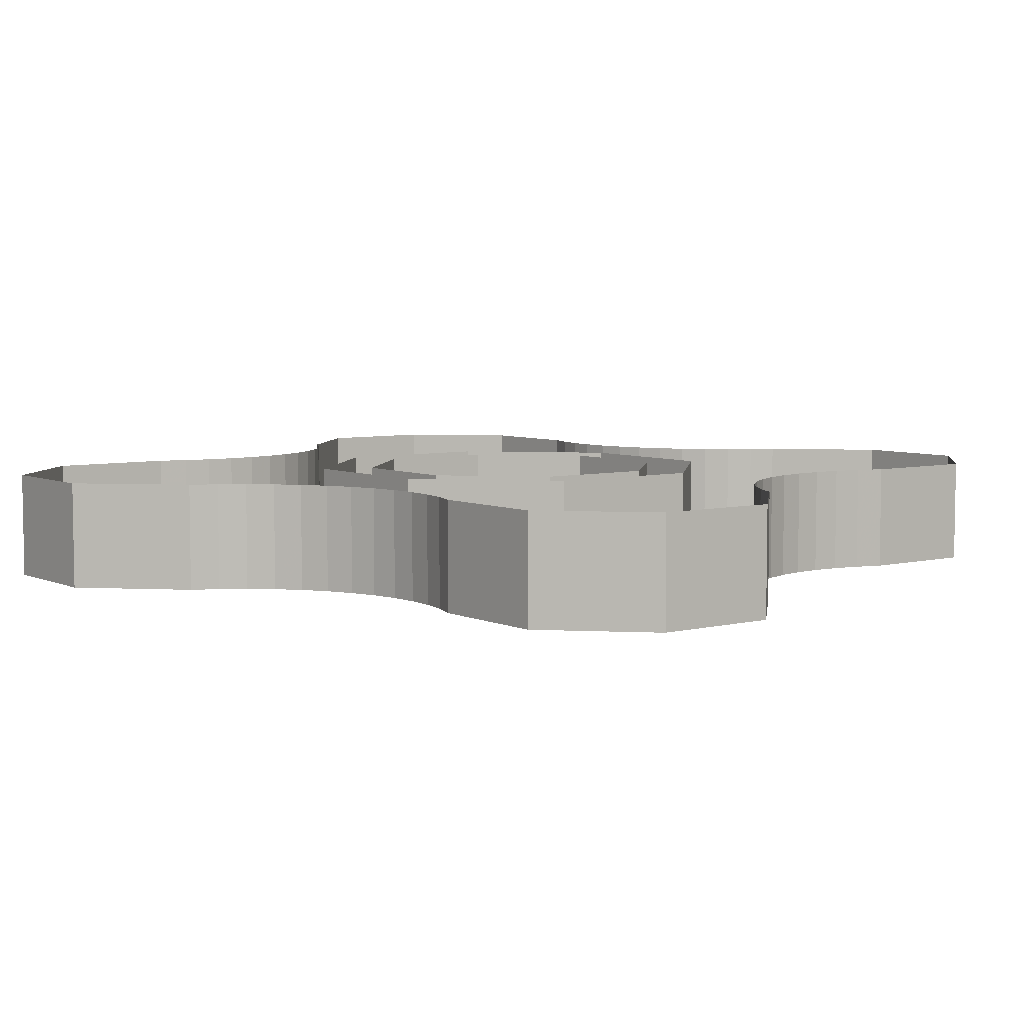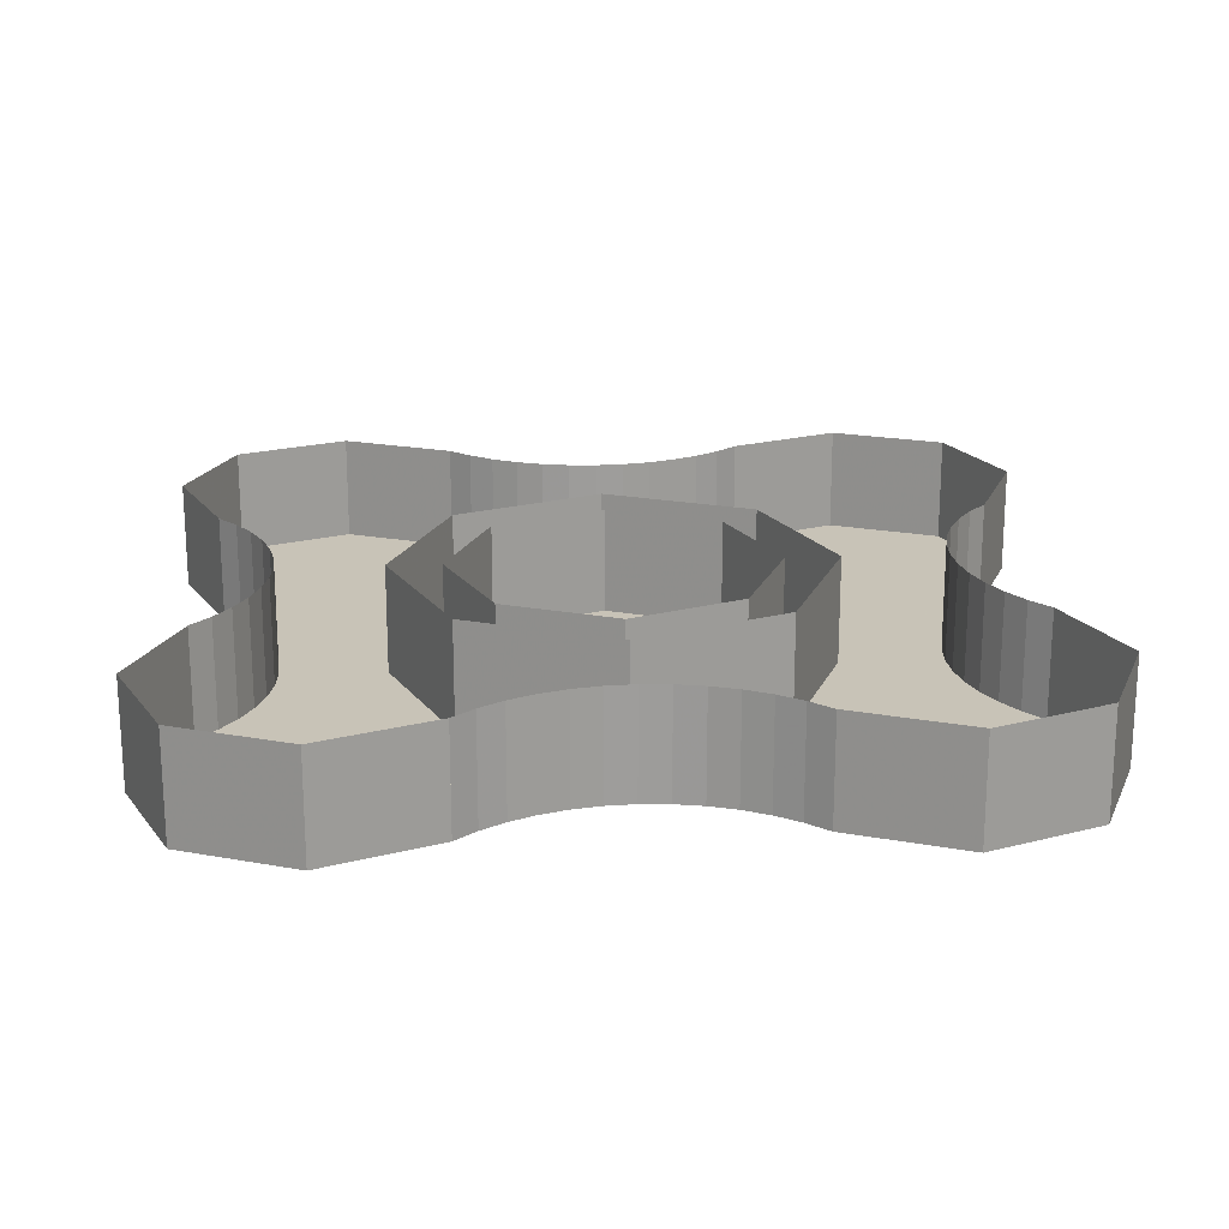
<metadata>
{"format":"obj","ext":"obj","renderer":"f3d","projection":"perspective","resolution":1024,"background":"white","views":[{"elev":5.9,"azim":-59.6,"up":"+Y"},{"elev":19.8,"azim":86.5,"up":"+Y"}]}
</metadata>
<code>
v 0.2121 0 0.2121
v 0.3 0 0
v 0.3 -0.2 0
v 0.2121 -0.2 0.2121
v 0 0 0.3
v 0.2121 0 0.2121
v 0.2121 -0.2 0.2121
v 0 -0.2 0.3
v -0.2121 0 0.2121
v 0 0 0.3
v 0 -0.2 0.3
v -0.2121 -0.2 0.2121
v -0.3 0 0
v -0.2121 0 0.2121
v -0.2121 -0.2 0.2121
v -0.3 -0.2 0
v -0.2121 0 -0.2121
v -0.3 0 0
v -0.3 -0.2 0
v -0.2121 -0.2 -0.2121
v 0 0 -0.3
v -0.2121 0 -0.2121
v -0.2121 -0.2 -0.2121
v 0 -0.2 -0.3
v 0.2121 0 -0.2121
v 0 0 -0.3
v 0 -0.2 -0.3
v 0.2121 -0.2 -0.2121
v 0.3 0 0
v 0.2121 0 -0.2121
v 0.2121 -0.2 -0.2121
v 0.3 -0.2 0
v 0 -0.2 0
v 0.3 -0.2 0
v 0.2121 -0.2 0.2121
v 0 -0.2 0
v 0.2121 -0.2 0.2121
v 0 -0.2 0.3
v 0 -0.2 0
v 0 -0.2 0.3
v -0.2121 -0.2 0.2121
v 0 -0.2 0
v -0.2121 -0.2 0.2121
v -0.3 -0.2 0
v 0 -0.2 0
v -0.3 -0.2 0
v -0.2121 -0.2 -0.2121
v 0 -0.2 0
v -0.2121 -0.2 -0.2121
v 0 -0.2 -0.3
v 0 -0.2 0
v 0 -0.2 -0.3
v 0.2121 -0.2 -0.2121
v 0 -0.2 0
v 0.2121 -0.2 -0.2121
v 0.3 -0.2 0
v 0.2828 0 0.2828
v 0.4 0 0
v 0.4 -0.2 0
v 0.2828 -0.2 0.2828
v 0 0 0.4
v 0.2828 0 0.2828
v 0.2828 -0.2 0.2828
v 0 -0.2 0.4
v -0.2828 0 0.2828
v 0 0 0.4
v 0 -0.2 0.4
v -0.2828 -0.2 0.2828
v -0.4 0 0
v -0.2828 0 0.2828
v -0.2828 -0.2 0.2828
v -0.4 -0.2 0
v -0.2828 0 -0.2828
v -0.4 0 0
v -0.4 -0.2 0
v -0.2828 -0.2 -0.2828
v 0 0 -0.4
v -0.2828 0 -0.2828
v -0.2828 -0.2 -0.2828
v 0 -0.2 -0.4
v 0.2828 0 -0.2828
v 0 0 -0.4
v 0 -0.2 -0.4
v 0.2828 -0.2 -0.2828
v 0.4 0 0
v 0.2828 0 -0.2828
v 0.2828 -0.2 -0.2828
v 0.4 -0.2 0
v 0.4 -0.2 0.4
v 0.2828 -0.2 0.2828
v 0.4 -0.2 0
v 0.4 -0.2 0.4
v 0 -0.2 0.4
v 0.2828 -0.2 0.2828
v -0.4 -0.2 0.4
v -0.2828 -0.2 0.2828
v 0 -0.2 0.4
v -0.4 -0.2 0.4
v -0.4 -0.2 0
v -0.2828 -0.2 0.2828
v -0.4 -0.2 -0.4
v -0.2828 -0.2 -0.2828
v -0.4 -0.2 0
v -0.4 -0.2 -0.4
v 0 -0.2 -0.4
v -0.2828 -0.2 -0.2828
v 0.4 -0.2 -0.4
v 0.2828 -0.2 -0.2828
v 0 -0.2 -0.4
v 0.4 -0.2 -0.4
v 0.4 -0.2 0
v 0.2828 -0.2 -0.2828
v -0.5 -0.2 -0.5
v -0.7121 -0.2 -0.2879
v -0.8 -0.2 -0.5
v -0.5 -0.2 -0.5
v -0.8 -0.2 -0.5
v -0.7121 -0.2 -0.7121
v -0.5 -0.2 -0.5
v -0.7121 -0.2 -0.7121
v -0.5 -0.2 -0.8
v -0.5 -0.2 -0.5
v -0.5 -0.2 -0.8
v -0.2879 -0.2 -0.7121
v -0.8 -0.2 -0.5
v -0.7121 -0.2 -0.2879
v -0.7121 0 -0.2879
v -0.8 0 -0.5
v -0.7121 -0.2 -0.7121
v -0.8 -0.2 -0.5
v -0.8 0 -0.5
v -0.7121 0 -0.7121
v -0.5 -0.2 -0.8
v -0.7121 -0.2 -0.7121
v -0.7121 0 -0.7121
v -0.5 0 -0.8
v -0.2879 -0.2 -0.7121
v -0.5 -0.2 -0.8
v -0.5 0 -0.8
v -0.2879 0 -0.7121
v -0.05313 -0.2 -0.5964
v 0 -0.2 -0.5929
v -0.4071 -0.2 -0.5929
v -0.1054 -0.2 -0.6068
v -0.05313 -0.2 -0.5964
v -0.4071 -0.2 -0.5929
v -0.1558 -0.2 -0.6239
v -0.1054 -0.2 -0.6068
v -0.4071 -0.2 -0.5929
v -0.2036 -0.2 -0.6474
v -0.1558 -0.2 -0.6239
v -0.4071 -0.2 -0.5929
v -0.2478 -0.2 -0.677
v -0.2036 -0.2 -0.6474
v -0.4071 -0.2 -0.5929
v -0.2879 -0.2 -0.7121
v -0.2478 -0.2 -0.677
v -0.4071 -0.2 -0.5929
v -0.05313 0 -0.5964
v -0.05313 -0.2 -0.5964
v 0 -0.2 -0.5929
v 0 0 -0.5929
v -0.1054 0 -0.6068
v -0.1054 -0.2 -0.6068
v -0.05313 -0.2 -0.5964
v -0.05313 0 -0.5964
v -0.1558 0 -0.6239
v -0.1558 -0.2 -0.6239
v -0.1054 -0.2 -0.6068
v -0.1054 0 -0.6068
v -0.2036 0 -0.6474
v -0.2036 -0.2 -0.6474
v -0.1558 -0.2 -0.6239
v -0.1558 0 -0.6239
v -0.2478 0 -0.677
v -0.2478 -0.2 -0.677
v -0.2036 -0.2 -0.6474
v -0.2036 0 -0.6474
v -0.2879 0 -0.7121
v -0.2879 -0.2 -0.7121
v -0.2478 -0.2 -0.677
v -0.2478 0 -0.677
v -0.5 -0.2 -0.5
v -0.4071 -0.2 -0.5929
v -0.4 -0.2 -0.4
v -0.4071 -0.2 -0.5929
v 0 -0.2 -0.5929
v 0 -0.2 -0.4
v -0.4 -0.2 -0.4
v 0.05313 -0.2 -0.5964
v 0 -0.2 -0.5929
v 0.4071 -0.2 -0.5929
v 0.1054 -0.2 -0.6068
v 0.05313 -0.2 -0.5964
v 0.4071 -0.2 -0.5929
v 0.1558 -0.2 -0.6239
v 0.1054 -0.2 -0.6068
v 0.4071 -0.2 -0.5929
v 0.2036 -0.2 -0.6474
v 0.1558 -0.2 -0.6239
v 0.4071 -0.2 -0.5929
v 0.2478 -0.2 -0.677
v 0.2036 -0.2 -0.6474
v 0.4071 -0.2 -0.5929
v 0.2879 -0.2 -0.7121
v 0.2478 -0.2 -0.677
v 0.4071 -0.2 -0.5929
v 0.05313 0 -0.5964
v 0.05313 -0.2 -0.5964
v 0 -0.2 -0.5929
v 0 0 -0.5929
v 0.1054 0 -0.6068
v 0.1054 -0.2 -0.6068
v 0.05313 -0.2 -0.5964
v 0.05313 0 -0.5964
v 0.1558 0 -0.6239
v 0.1558 -0.2 -0.6239
v 0.1054 -0.2 -0.6068
v 0.1054 0 -0.6068
v 0.2036 0 -0.6474
v 0.2036 -0.2 -0.6474
v 0.1558 -0.2 -0.6239
v 0.1558 0 -0.6239
v 0.2478 0 -0.677
v 0.2478 -0.2 -0.677
v 0.2036 -0.2 -0.6474
v 0.2036 0 -0.6474
v 0.2879 0 -0.7121
v 0.2879 -0.2 -0.7121
v 0.2478 -0.2 -0.677
v 0.2478 0 -0.677
v 0.4 -0.2 -0.4
v 0.4071 -0.2 -0.5929
v 0.5 -0.2 -0.5
v 0.4 -0.2 -0.4
v 0 -0.2 -0.4
v 0 -0.2 -0.5929
v 0.4071 -0.2 -0.5929
v 0.5 -0.2 -0.5
v 0.2879 -0.2 -0.7121
v 0.5 -0.2 -0.8
v 0.5 -0.2 -0.5
v 0.5 -0.2 -0.8
v 0.7121 -0.2 -0.7121
v 0.5 -0.2 -0.5
v 0.7121 -0.2 -0.7121
v 0.8 -0.2 -0.5
v 0.5 -0.2 -0.5
v 0.8 -0.2 -0.5
v 0.7121 -0.2 -0.2879
v 0.5 -0.2 -0.8
v 0.2879 -0.2 -0.7121
v 0.2879 0 -0.7121
v 0.5 0 -0.8
v 0.7121 -0.2 -0.7121
v 0.5 -0.2 -0.8
v 0.5 0 -0.8
v 0.7121 0 -0.7121
v 0.8 -0.2 -0.5
v 0.7121 -0.2 -0.7121
v 0.7121 0 -0.7121
v 0.8 0 -0.5
v 0.7121 -0.2 -0.2879
v 0.8 -0.2 -0.5
v 0.8 0 -0.5
v 0.7121 0 -0.2879
v 0.5964 -0.2 -0.05313
v 0.5929 -0.2 0
v 0.5929 -0.2 -0.4071
v 0.6068 -0.2 -0.1054
v 0.5964 -0.2 -0.05313
v 0.5929 -0.2 -0.4071
v 0.6239 -0.2 -0.1558
v 0.6068 -0.2 -0.1054
v 0.5929 -0.2 -0.4071
v 0.6474 -0.2 -0.2036
v 0.6239 -0.2 -0.1558
v 0.5929 -0.2 -0.4071
v 0.677 -0.2 -0.2478
v 0.6474 -0.2 -0.2036
v 0.5929 -0.2 -0.4071
v 0.7121 -0.2 -0.2879
v 0.677 -0.2 -0.2478
v 0.5929 -0.2 -0.4071
v 0.5964 0 -0.05313
v 0.5964 -0.2 -0.05313
v 0.5929 -0.2 0
v 0.5929 0 0
v 0.6068 0 -0.1054
v 0.6068 -0.2 -0.1054
v 0.5964 -0.2 -0.05313
v 0.5964 0 -0.05313
v 0.6239 0 -0.1558
v 0.6239 -0.2 -0.1558
v 0.6068 -0.2 -0.1054
v 0.6068 0 -0.1054
v 0.6474 0 -0.2036
v 0.6474 -0.2 -0.2036
v 0.6239 -0.2 -0.1558
v 0.6239 0 -0.1558
v 0.677 0 -0.2478
v 0.677 -0.2 -0.2478
v 0.6474 -0.2 -0.2036
v 0.6474 0 -0.2036
v 0.7121 0 -0.2879
v 0.7121 -0.2 -0.2879
v 0.677 -0.2 -0.2478
v 0.677 0 -0.2478
v 0.5 -0.2 -0.5
v 0.5929 -0.2 -0.4071
v 0.4 -0.2 -0.4
v 0.5929 -0.2 -0.4071
v 0.5929 -0.2 0
v 0.4 -0.2 0
v 0.4 -0.2 -0.4
v 0.5964 -0.2 0.05313
v 0.5929 -0.2 0
v 0.5929 -0.2 0.4071
v 0.6068 -0.2 0.1054
v 0.5964 -0.2 0.05313
v 0.5929 -0.2 0.4071
v 0.6239 -0.2 0.1558
v 0.6068 -0.2 0.1054
v 0.5929 -0.2 0.4071
v 0.6474 -0.2 0.2036
v 0.6239 -0.2 0.1558
v 0.5929 -0.2 0.4071
v 0.677 -0.2 0.2478
v 0.6474 -0.2 0.2036
v 0.5929 -0.2 0.4071
v 0.7121 -0.2 0.2879
v 0.677 -0.2 0.2478
v 0.5929 -0.2 0.4071
v 0.5964 0 0.05313
v 0.5964 -0.2 0.05313
v 0.5929 -0.2 0
v 0.5929 0 0
v 0.6068 0 0.1054
v 0.6068 -0.2 0.1054
v 0.5964 -0.2 0.05313
v 0.5964 0 0.05313
v 0.6239 0 0.1558
v 0.6239 -0.2 0.1558
v 0.6068 -0.2 0.1054
v 0.6068 0 0.1054
v 0.6474 0 0.2036
v 0.6474 -0.2 0.2036
v 0.6239 -0.2 0.1558
v 0.6239 0 0.1558
v 0.677 0 0.2478
v 0.677 -0.2 0.2478
v 0.6474 -0.2 0.2036
v 0.6474 0 0.2036
v 0.7121 0 0.2879
v 0.7121 -0.2 0.2879
v 0.677 -0.2 0.2478
v 0.677 0 0.2478
v 0.4 -0.2 0.4
v 0.5929 -0.2 0.4071
v 0.5 -0.2 0.5
v 0.4 -0.2 0.4
v 0.4 -0.2 0
v 0.5929 -0.2 0
v 0.5929 -0.2 0.4071
v -0.5 -0.2 0.5
v -0.2879 -0.2 0.7121
v -0.5 -0.2 0.8
v -0.5 -0.2 0.5
v -0.5 -0.2 0.8
v -0.7121 -0.2 0.7121
v -0.5 -0.2 0.5
v -0.7121 -0.2 0.7121
v -0.8 -0.2 0.5
v -0.5 -0.2 0.5
v -0.8 -0.2 0.5
v -0.7121 -0.2 0.2879
v -0.5 -0.2 0.8
v -0.2879 -0.2 0.7121
v -0.2879 0 0.7121
v -0.5 0 0.8
v -0.7121 -0.2 0.7121
v -0.5 -0.2 0.8
v -0.5 0 0.8
v -0.7121 0 0.7121
v -0.8 -0.2 0.5
v -0.7121 -0.2 0.7121
v -0.7121 0 0.7121
v -0.8 0 0.5
v -0.7121 -0.2 0.2879
v -0.8 -0.2 0.5
v -0.8 0 0.5
v -0.7121 0 0.2879
v -0.5964 -0.2 0.05313
v -0.5929 -0.2 0
v -0.5929 -0.2 0.4071
v -0.6068 -0.2 0.1054
v -0.5964 -0.2 0.05313
v -0.5929 -0.2 0.4071
v -0.6239 -0.2 0.1558
v -0.6068 -0.2 0.1054
v -0.5929 -0.2 0.4071
v -0.6474 -0.2 0.2036
v -0.6239 -0.2 0.1558
v -0.5929 -0.2 0.4071
v -0.677 -0.2 0.2478
v -0.6474 -0.2 0.2036
v -0.5929 -0.2 0.4071
v -0.7121 -0.2 0.2879
v -0.677 -0.2 0.2478
v -0.5929 -0.2 0.4071
v -0.5964 0 0.05313
v -0.5964 -0.2 0.05313
v -0.5929 -0.2 0
v -0.5929 0 0
v -0.6068 0 0.1054
v -0.6068 -0.2 0.1054
v -0.5964 -0.2 0.05313
v -0.5964 0 0.05313
v -0.6239 0 0.1558
v -0.6239 -0.2 0.1558
v -0.6068 -0.2 0.1054
v -0.6068 0 0.1054
v -0.6474 0 0.2036
v -0.6474 -0.2 0.2036
v -0.6239 -0.2 0.1558
v -0.6239 0 0.1558
v -0.677 0 0.2478
v -0.677 -0.2 0.2478
v -0.6474 -0.2 0.2036
v -0.6474 0 0.2036
v -0.7121 0 0.2879
v -0.7121 -0.2 0.2879
v -0.677 -0.2 0.2478
v -0.677 0 0.2478
v -0.5 -0.2 0.5
v -0.5929 -0.2 0.4071
v -0.4 -0.2 0.4
v -0.5929 -0.2 0.4071
v -0.5929 -0.2 0
v -0.4 -0.2 0
v -0.4 -0.2 0.4
v -0.5964 -0.2 -0.05313
v -0.5929 -0.2 0
v -0.5929 -0.2 -0.4071
v -0.6068 -0.2 -0.1054
v -0.5964 -0.2 -0.05313
v -0.5929 -0.2 -0.4071
v -0.6239 -0.2 -0.1558
v -0.6068 -0.2 -0.1054
v -0.5929 -0.2 -0.4071
v -0.6474 -0.2 -0.2036
v -0.6239 -0.2 -0.1558
v -0.5929 -0.2 -0.4071
v -0.677 -0.2 -0.2478
v -0.6474 -0.2 -0.2036
v -0.5929 -0.2 -0.4071
v -0.7121 -0.2 -0.2879
v -0.677 -0.2 -0.2478
v -0.5929 -0.2 -0.4071
v -0.5964 0 -0.05313
v -0.5964 -0.2 -0.05313
v -0.5929 -0.2 0
v -0.5929 0 0
v -0.6068 0 -0.1054
v -0.6068 -0.2 -0.1054
v -0.5964 -0.2 -0.05313
v -0.5964 0 -0.05313
v -0.6239 0 -0.1558
v -0.6239 -0.2 -0.1558
v -0.6068 -0.2 -0.1054
v -0.6068 0 -0.1054
v -0.6474 0 -0.2036
v -0.6474 -0.2 -0.2036
v -0.6239 -0.2 -0.1558
v -0.6239 0 -0.1558
v -0.677 0 -0.2478
v -0.677 -0.2 -0.2478
v -0.6474 -0.2 -0.2036
v -0.6474 0 -0.2036
v -0.7121 0 -0.2879
v -0.7121 -0.2 -0.2879
v -0.677 -0.2 -0.2478
v -0.677 0 -0.2478
v -0.4 -0.2 -0.4
v -0.5929 -0.2 -0.4071
v -0.5 -0.2 -0.5
v -0.4 -0.2 -0.4
v -0.4 -0.2 0
v -0.5929 -0.2 0
v -0.5929 -0.2 -0.4071
v 0.5 -0.2 0.5
v 0.7121 -0.2 0.2879
v 0.8 -0.2 0.5
v 0.5 -0.2 0.5
v 0.8 -0.2 0.5
v 0.7121 -0.2 0.7121
v 0.5 -0.2 0.5
v 0.7121 -0.2 0.7121
v 0.5 -0.2 0.8
v 0.5 -0.2 0.5
v 0.5 -0.2 0.8
v 0.2879 -0.2 0.7121
v 0.8 -0.2 0.5
v 0.7121 -0.2 0.2879
v 0.7121 0 0.2879
v 0.8 0 0.5
v 0.7121 -0.2 0.7121
v 0.8 -0.2 0.5
v 0.8 0 0.5
v 0.7121 0 0.7121
v 0.5 -0.2 0.8
v 0.7121 -0.2 0.7121
v 0.7121 0 0.7121
v 0.5 0 0.8
v 0.2879 -0.2 0.7121
v 0.5 -0.2 0.8
v 0.5 0 0.8
v 0.2879 0 0.7121
v 0.05313 -0.2 0.5964
v 0 -0.2 0.5929
v 0.4071 -0.2 0.5929
v 0.1054 -0.2 0.6068
v 0.05313 -0.2 0.5964
v 0.4071 -0.2 0.5929
v 0.1558 -0.2 0.6239
v 0.1054 -0.2 0.6068
v 0.4071 -0.2 0.5929
v 0.2036 -0.2 0.6474
v 0.1558 -0.2 0.6239
v 0.4071 -0.2 0.5929
v 0.2478 -0.2 0.677
v 0.2036 -0.2 0.6474
v 0.4071 -0.2 0.5929
v 0.2879 -0.2 0.7121
v 0.2478 -0.2 0.677
v 0.4071 -0.2 0.5929
v 0.05313 0 0.5964
v 0.05313 -0.2 0.5964
v 0 -0.2 0.5929
v 0 0 0.5929
v 0.1054 0 0.6068
v 0.1054 -0.2 0.6068
v 0.05313 -0.2 0.5964
v 0.05313 0 0.5964
v 0.1558 0 0.6239
v 0.1558 -0.2 0.6239
v 0.1054 -0.2 0.6068
v 0.1054 0 0.6068
v 0.2036 0 0.6474
v 0.2036 -0.2 0.6474
v 0.1558 -0.2 0.6239
v 0.1558 0 0.6239
v 0.2478 0 0.677
v 0.2478 -0.2 0.677
v 0.2036 -0.2 0.6474
v 0.2036 0 0.6474
v 0.2879 0 0.7121
v 0.2879 -0.2 0.7121
v 0.2478 -0.2 0.677
v 0.2478 0 0.677
v 0.5 -0.2 0.5
v 0.4071 -0.2 0.5929
v 0.4 -0.2 0.4
v 0.4071 -0.2 0.5929
v 0 -0.2 0.5929
v 0 -0.2 0.4
v 0.4 -0.2 0.4
v -0.05313 -0.2 0.5964
v 0 -0.2 0.5929
v -0.4071 -0.2 0.5929
v -0.1054 -0.2 0.6068
v -0.05313 -0.2 0.5964
v -0.4071 -0.2 0.5929
v -0.1558 -0.2 0.6239
v -0.1054 -0.2 0.6068
v -0.4071 -0.2 0.5929
v -0.2036 -0.2 0.6474
v -0.1558 -0.2 0.6239
v -0.4071 -0.2 0.5929
v -0.2478 -0.2 0.677
v -0.2036 -0.2 0.6474
v -0.4071 -0.2 0.5929
v -0.2879 -0.2 0.7121
v -0.2478 -0.2 0.677
v -0.4071 -0.2 0.5929
v -0.05313 0 0.5964
v -0.05313 -0.2 0.5964
v 0 -0.2 0.5929
v 0 0 0.5929
v -0.1054 0 0.6068
v -0.1054 -0.2 0.6068
v -0.05313 -0.2 0.5964
v -0.05313 0 0.5964
v -0.1558 0 0.6239
v -0.1558 -0.2 0.6239
v -0.1054 -0.2 0.6068
v -0.1054 0 0.6068
v -0.2036 0 0.6474
v -0.2036 -0.2 0.6474
v -0.1558 -0.2 0.6239
v -0.1558 0 0.6239
v -0.2478 0 0.677
v -0.2478 -0.2 0.677
v -0.2036 -0.2 0.6474
v -0.2036 0 0.6474
v -0.2879 0 0.7121
v -0.2879 -0.2 0.7121
v -0.2478 -0.2 0.677
v -0.2478 0 0.677
v -0.4 -0.2 0.4
v -0.4071 -0.2 0.5929
v -0.5 -0.2 0.5
v -0.4 -0.2 0.4
v 0 -0.2 0.4
v 0 -0.2 0.5929
v -0.4071 -0.2 0.5929
g mesh24276
f 1 3 2
f 3 1 4
f 5 7 6
f 7 5 8
f 9 11 10
f 11 9 12
f 13 15 14
f 15 13 16
f 17 19 18
f 19 17 20
f 21 23 22
f 23 21 24
f 25 27 26
f 27 25 28
f 29 31 30
f 31 29 32
g mesh24278
f 33 34 35
f 36 37 38
f 39 40 41
f 42 43 44
f 45 46 47
f 48 49 50
f 51 52 53
f 54 55 56
g mesh24283
f 57 58 59
f 59 60 57
f 61 62 63
f 63 64 61
f 65 66 67
f 67 68 65
f 69 70 71
f 71 72 69
f 73 74 75
f 75 76 73
f 77 78 79
f 79 80 77
f 81 82 83
f 83 84 81
f 85 86 87
f 87 88 85
g mesh24287
f 89 90 91
f 92 93 94
f 95 96 97
f 98 99 100
f 101 102 103
f 104 105 106
f 107 108 109
f 110 111 112
g mesh24292
f 113 114 115
f 116 117 118
f 119 120 121
f 122 123 124
g mesh24294
f 125 126 127
f 127 128 125
f 129 130 131
f 131 132 129
f 133 134 135
f 135 136 133
f 137 138 139
f 139 140 137
g mesh24298
f 141 142 143
f 144 145 146
f 147 148 149
f 150 151 152
f 153 154 155
f 156 157 158
g mesh24301
f 159 161 160
f 161 159 162
f 163 165 164
f 165 163 166
f 167 169 168
f 169 167 170
f 171 173 172
f 173 171 174
f 175 177 176
f 177 175 178
f 179 181 180
f 181 179 182
f 183 184 185
f 186 187 188
f 188 189 186
g mesh24304
f 190 192 191
f 193 195 194
f 196 198 197
f 199 201 200
f 202 204 203
f 205 207 206
g mesh24307
f 208 209 210
f 210 211 208
f 212 213 214
f 214 215 212
f 216 217 218
f 218 219 216
f 220 221 222
f 222 223 220
f 224 225 226
f 226 227 224
f 228 229 230
f 230 231 228
f 232 233 234
f 235 236 237
f 237 238 235
g mesh24312
f 239 240 241
f 242 243 244
f 245 246 247
f 248 249 250
g mesh24314
f 251 252 253
f 253 254 251
f 255 256 257
f 257 258 255
f 259 260 261
f 261 262 259
f 263 264 265
f 265 266 263
g mesh24318
f 267 268 269
f 270 271 272
f 273 274 275
f 276 277 278
f 279 280 281
f 282 283 284
g mesh24321
f 285 287 286
f 287 285 288
f 289 291 290
f 291 289 292
f 293 295 294
f 295 293 296
f 297 299 298
f 299 297 300
f 301 303 302
f 303 301 304
f 305 307 306
f 307 305 308
f 309 310 311
f 312 313 314
f 314 315 312
g mesh24324
f 316 318 317
f 319 321 320
f 322 324 323
f 325 327 326
f 328 330 329
f 331 333 332
g mesh24327
f 334 335 336
f 336 337 334
f 338 339 340
f 340 341 338
f 342 343 344
f 344 345 342
f 346 347 348
f 348 349 346
f 350 351 352
f 352 353 350
f 354 355 356
f 356 357 354
f 358 359 360
f 361 362 363
f 363 364 361
g mesh24332
f 365 366 367
f 368 369 370
f 371 372 373
f 374 375 376
g mesh24334
f 377 378 379
f 379 380 377
f 381 382 383
f 383 384 381
f 385 386 387
f 387 388 385
f 389 390 391
f 391 392 389
g mesh24338
f 393 394 395
f 396 397 398
f 399 400 401
f 402 403 404
f 405 406 407
f 408 409 410
g mesh24341
f 411 413 412
f 413 411 414
f 415 417 416
f 417 415 418
f 419 421 420
f 421 419 422
f 423 425 424
f 425 423 426
f 427 429 428
f 429 427 430
f 431 433 432
f 433 431 434
f 435 436 437
f 438 439 440
f 440 441 438
g mesh24344
f 442 444 443
f 445 447 446
f 448 450 449
f 451 453 452
f 454 456 455
f 457 459 458
g mesh24347
f 460 461 462
f 462 463 460
f 464 465 466
f 466 467 464
f 468 469 470
f 470 471 468
f 472 473 474
f 474 475 472
f 476 477 478
f 478 479 476
f 480 481 482
f 482 483 480
f 484 485 486
f 487 488 489
f 489 490 487
g mesh24352
f 491 492 493
f 494 495 496
f 497 498 499
f 500 501 502
g mesh24354
f 503 504 505
f 505 506 503
f 507 508 509
f 509 510 507
f 511 512 513
f 513 514 511
f 515 516 517
f 517 518 515
g mesh24358
f 519 520 521
f 522 523 524
f 525 526 527
f 528 529 530
f 531 532 533
f 534 535 536
g mesh24361
f 537 539 538
f 539 537 540
f 541 543 542
f 543 541 544
f 545 547 546
f 547 545 548
f 549 551 550
f 551 549 552
f 553 555 554
f 555 553 556
f 557 559 558
f 559 557 560
f 561 562 563
f 564 565 566
f 566 567 564
g mesh24364
f 568 570 569
f 571 573 572
f 574 576 575
f 577 579 578
f 580 582 581
f 583 585 584
g mesh24367
f 586 587 588
f 588 589 586
f 590 591 592
f 592 593 590
f 594 595 596
f 596 597 594
f 598 599 600
f 600 601 598
f 602 603 604
f 604 605 602
f 606 607 608
f 608 609 606
f 610 611 612
f 613 614 615
f 615 616 613

</code>
